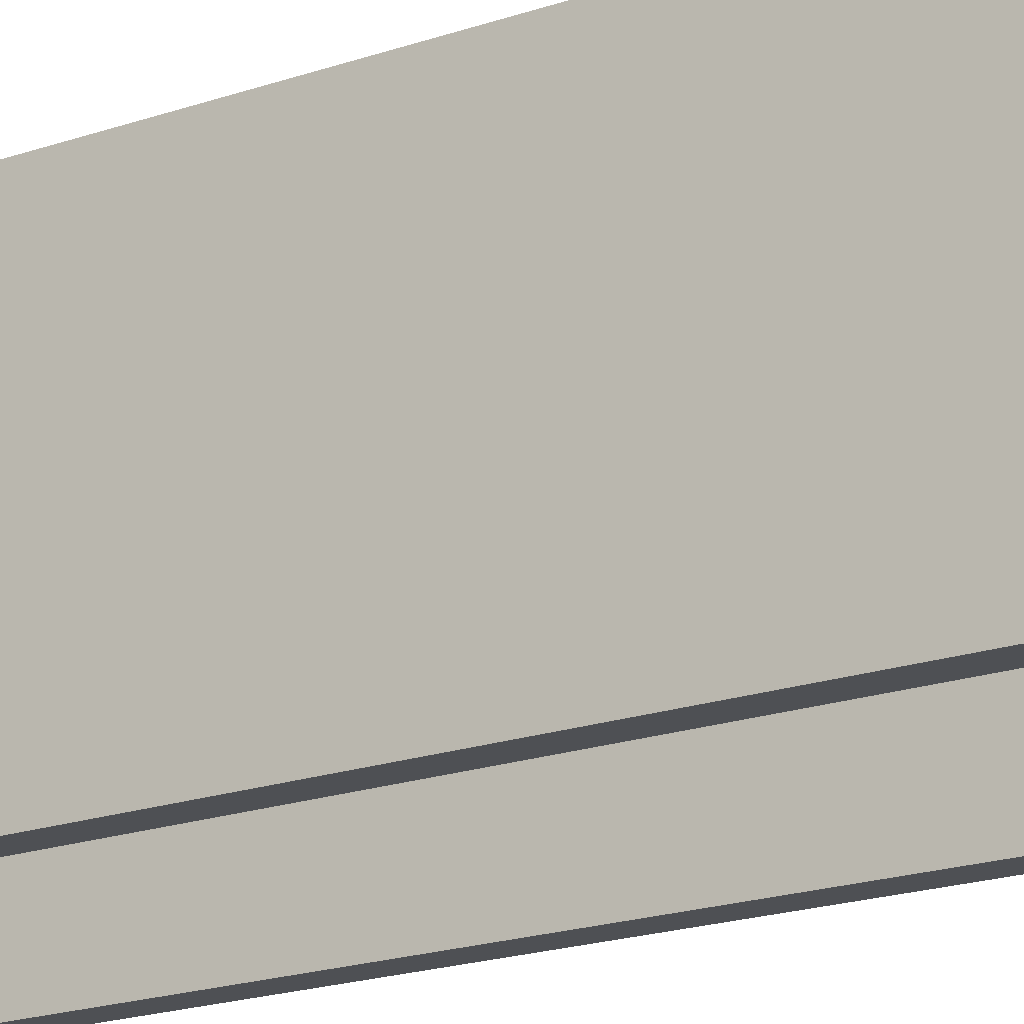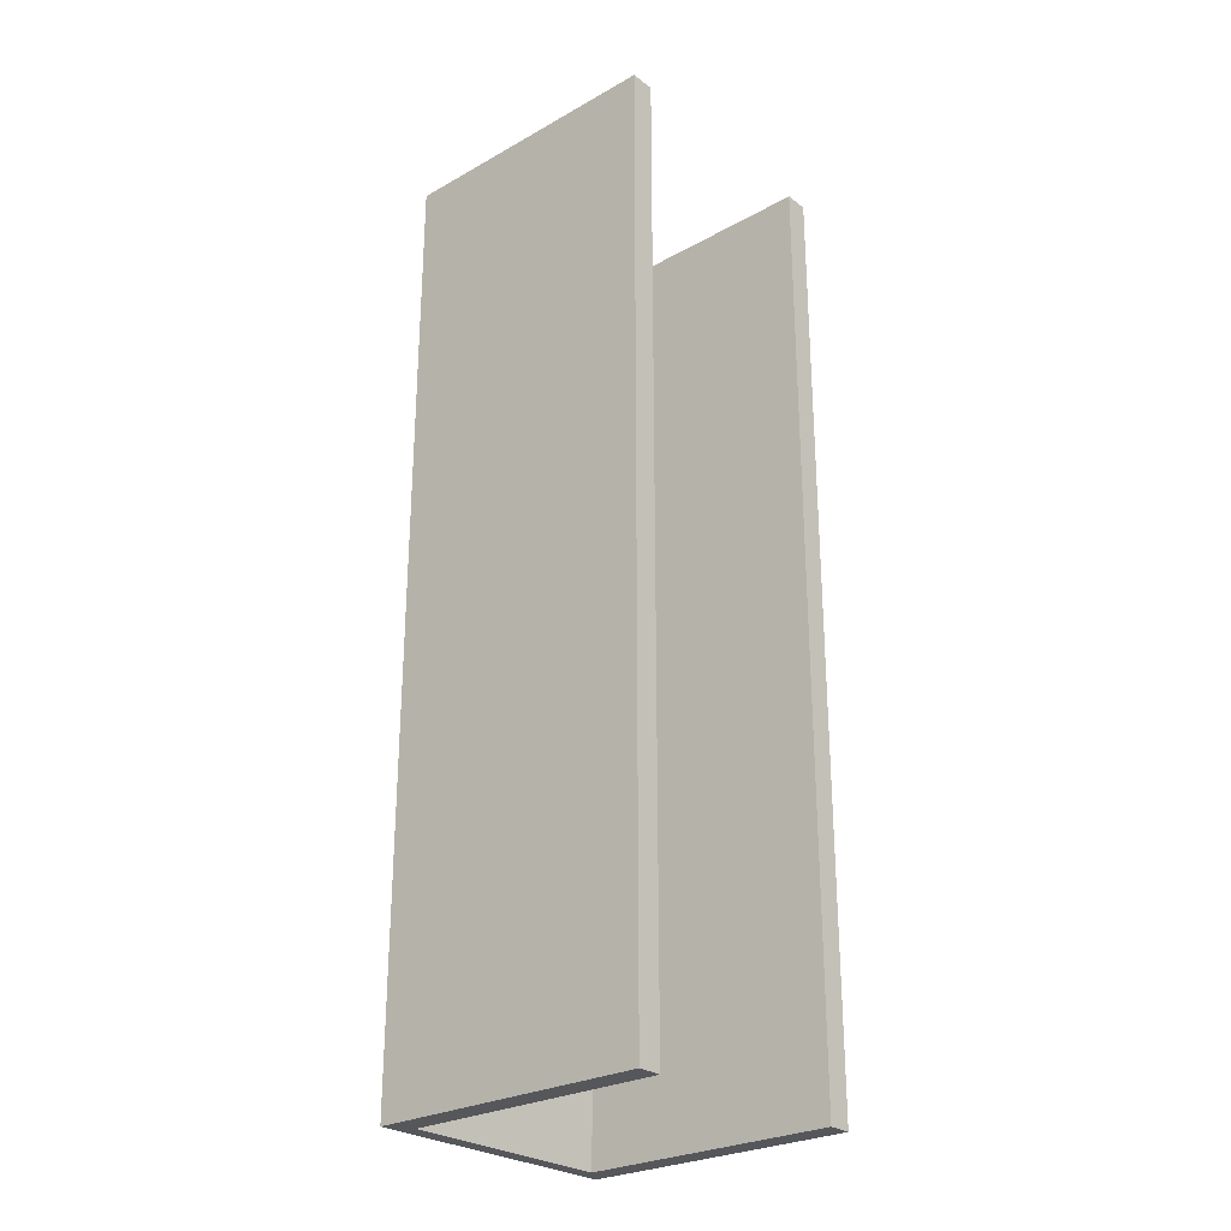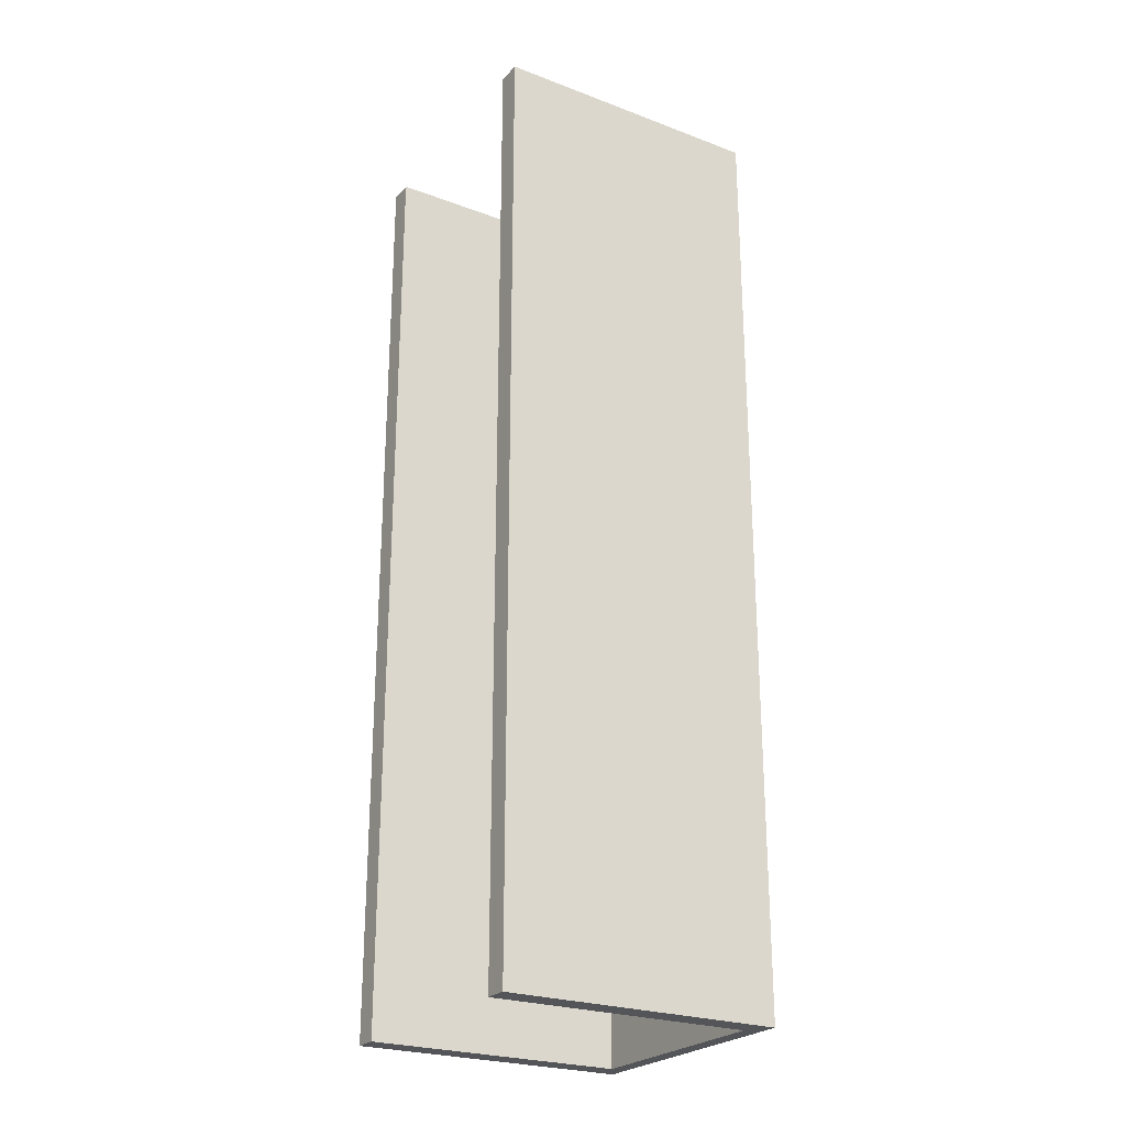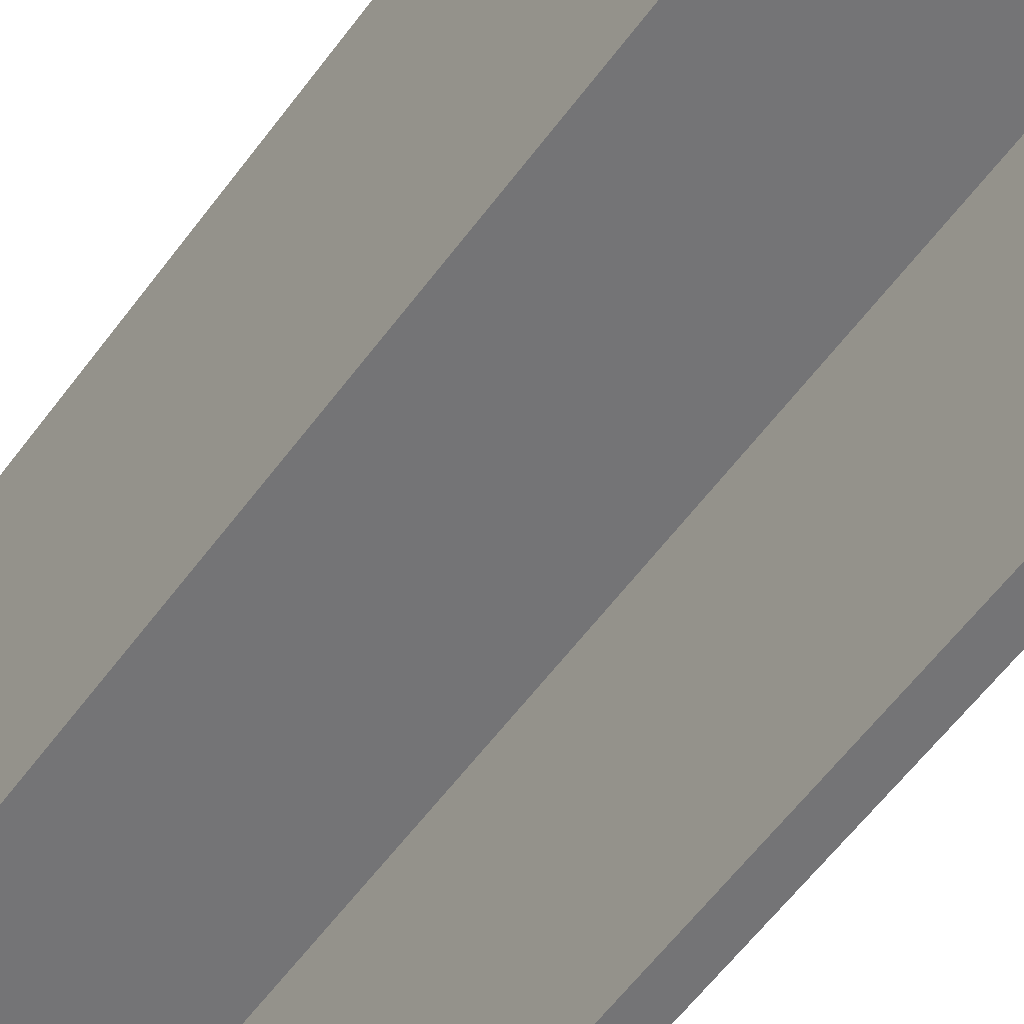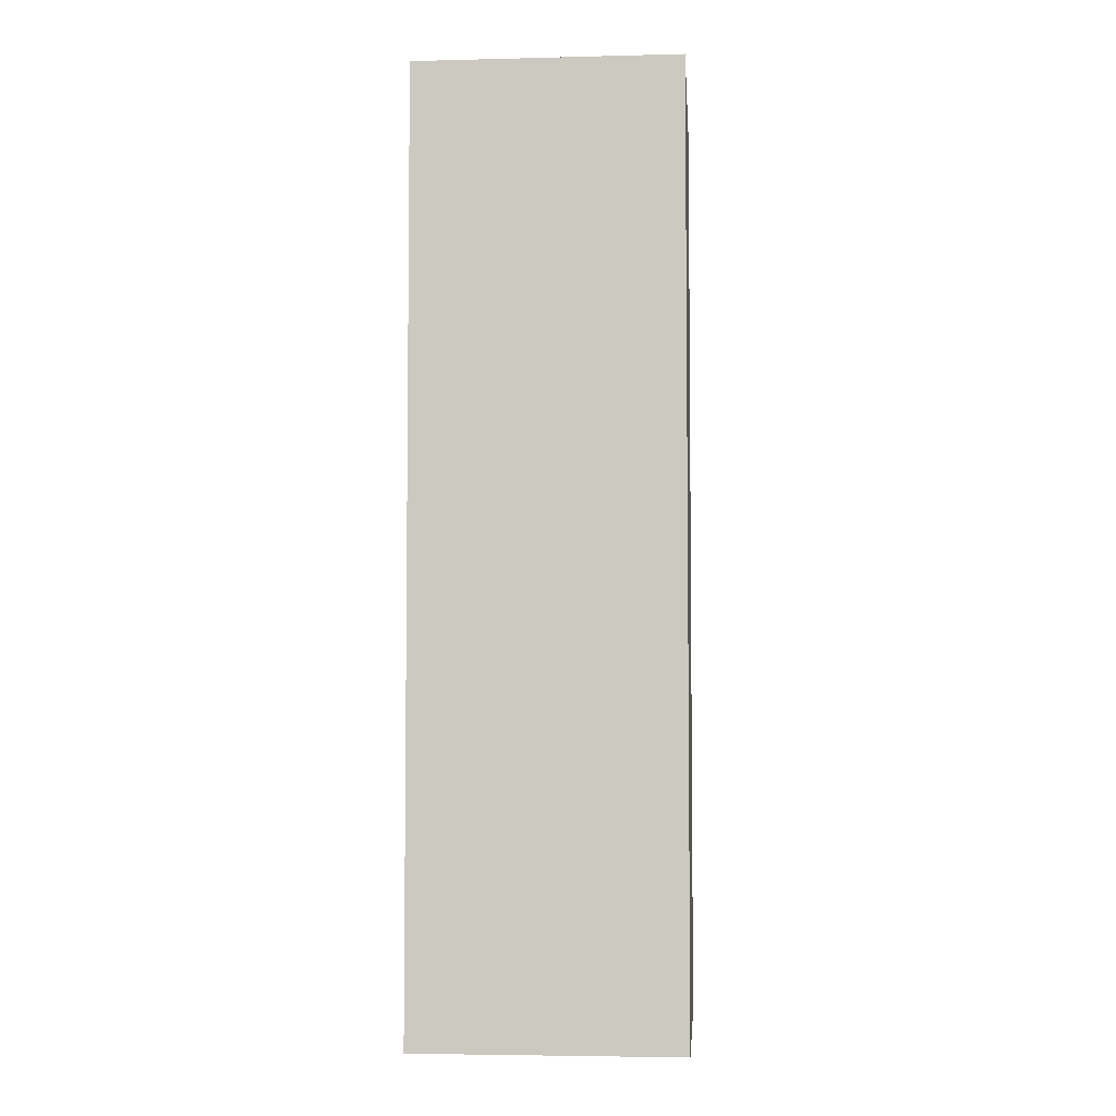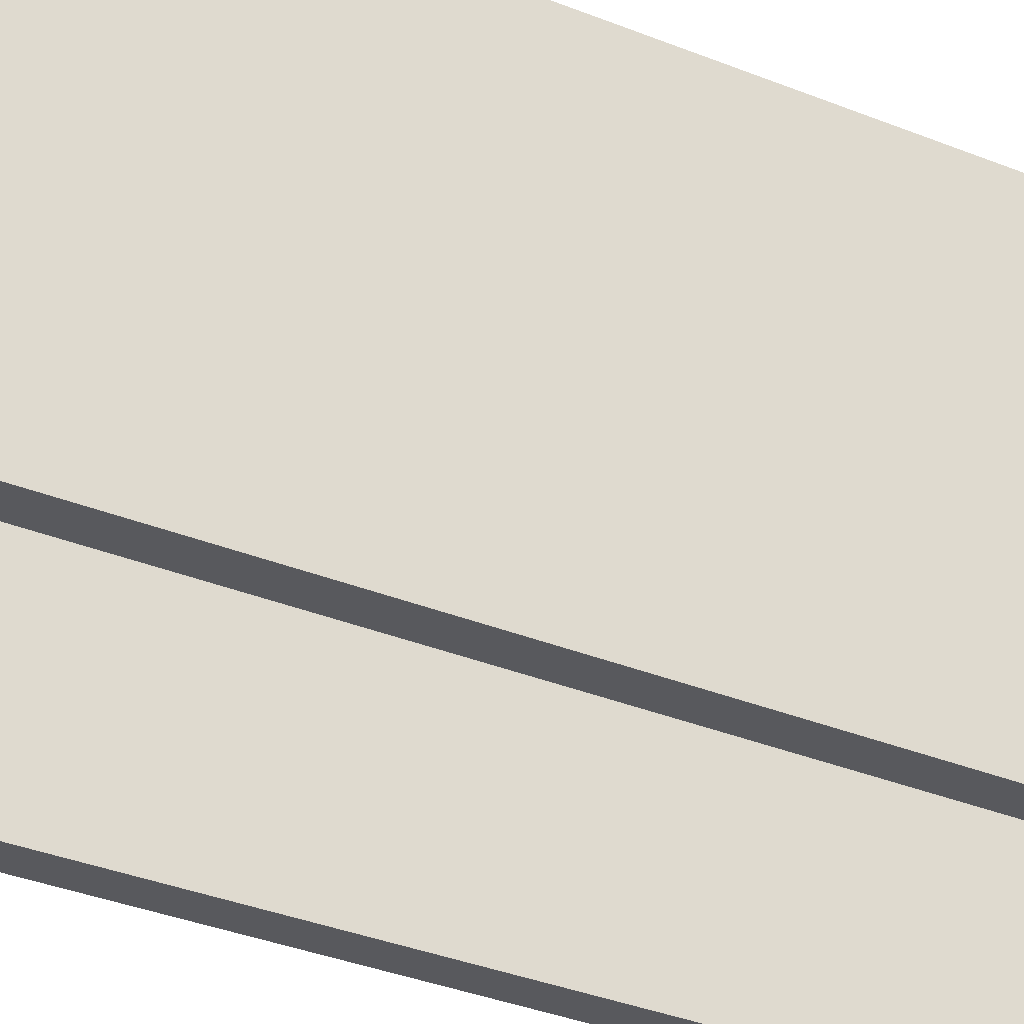
<metadata>
{"format":"obj","ext":"obj","renderer":"f3d","projection":"perspective","resolution":1024,"background":"white","views":[{"elev":-18.7,"azim":-55.9,"up":"+Y"},{"elev":-26.8,"azim":-49.0,"up":"+Z"},{"elev":-24.8,"azim":58.6,"up":"+Z"},{"elev":-56.3,"azim":144.6,"up":"+Y"},{"elev":-4.5,"azim":-175.5,"up":"+Z"},{"elev":-30.0,"azim":-121.7,"up":"+Y"}]}
</metadata>
<code>
g default
v -2.816 -0.5 10
v -2.304 -0.5 10
v -2.816 0.5037 10
v -2.304 0.5037 10
v -2.816 0.5037 8
v -2.304 0.5037 8
v -2.816 0.5037 6
v -2.304 0.5037 6
v -2.816 0.5037 4
v -2.304 0.5037 4
v -2.816 0.5037 2
v -2.304 0.5037 2
v -2.816 0.5037 0
v -2.304 0.5037 0
v -2.816 0.5037 -2
v -2.304 0.5037 -2
v -2.816 0.5037 -4
v -2.304 0.5037 -4
v -2.816 0.5037 -6
v -2.304 0.5037 -6
v -2.816 0.5037 -8
v -2.304 0.5037 -8
v -2.816 0.5037 -10
v -2.304 0.5037 -10
v -2.816 -0.5 -10
v -2.304 -0.5 -10
v -2.816 -0.5 -8
v -2.304 -0.5 -8
v -2.816 -0.5 -6
v -2.304 -0.5 -6
v -2.816 -0.5 -4
v -2.304 -0.5 -4
v -2.816 -0.5 -2
v -2.304 -0.5 -2
v -2.816 -0.5 -0
v -2.304 -0.5 -0
v -2.816 -0.5 2
v -2.304 -0.5 2
v -2.816 -0.5 4
v -2.304 -0.5 4
v -2.816 -0.5 6
v -2.304 -0.5 6
v -2.816 -0.5 8
v -2.304 -0.5 8
v -2.816 2.943 10
v -2.304 2.943 10
v -2.304 2.943 8
v -2.816 2.943 8
v -2.304 2.943 6
v -2.816 2.943 6
v -2.304 2.943 4
v -2.816 2.943 4
v -2.304 2.943 2
v -2.816 2.943 2
v -2.304 2.943 0
v -2.816 2.943 0
v -2.304 2.943 -2
v -2.816 2.943 -2
v -2.304 2.943 -4
v -2.816 2.943 -4
v -2.304 2.943 -6
v -2.816 2.943 -6
v -2.304 2.943 -8
v -2.816 2.943 -8
v -2.304 2.943 -10
v -2.816 2.943 -10
v -2.816 5.033 10
v -2.304 5.033 10
v -2.304 5.033 8
v -2.816 5.033 8
v -2.304 5.033 6
v -2.816 5.033 6
v -2.304 5.033 4
v -2.816 5.033 4
v -2.304 5.033 2
v -2.816 5.033 2
v -2.304 5.033 0
v -2.816 5.033 0
v -2.304 5.033 -2
v -2.816 5.033 -2
v -2.304 5.033 -4
v -2.816 5.033 -4
v -2.304 5.033 -6
v -2.816 5.033 -6
v -2.304 5.033 -8
v -2.816 5.033 -8
v -2.304 5.033 -10
v -2.816 5.033 -10
v -2.816 5.382 10
v -2.304 5.382 10
v -2.304 5.382 8
v -2.816 5.382 8
v -2.304 5.382 6
v -2.816 5.382 6
v -2.304 5.382 4
v -2.816 5.382 4
v -2.304 5.382 2
v -2.816 5.382 2
v -2.304 5.382 0
v -2.816 5.382 0
v -2.304 5.382 -2
v -2.816 5.382 -2
v -2.304 5.382 -4
v -2.816 5.382 -4
v -2.304 5.382 -6
v -2.816 5.382 -6
v -2.304 5.382 -8
v -2.816 5.382 -8
v -2.304 5.382 -10
v -2.816 5.382 -10
v -1.237 5.033 10
v -1.237 5.033 8
v -1.237 5.382 8
v -1.237 5.382 10
v -1.237 5.033 6
v -1.237 5.382 6
v -1.237 5.033 4
v -1.237 5.382 4
v -1.237 5.033 2
v -1.237 5.382 2
v -1.237 5.033 0
v -1.237 5.382 0
v -1.237 5.033 -2
v -1.237 5.382 -2
v -1.237 5.033 -4
v -1.237 5.382 -4
v -1.237 5.033 -6
v -1.237 5.382 -6
v -1.237 5.033 -8
v -1.237 5.382 -8
v -1.237 5.033 -10
v -1.237 5.382 -10
v 0 5.033 10
v 0 5.033 8
v 0 5.382 8
v 0 5.382 10
v 0 5.033 6
v 0 5.382 6
v 0 5.033 4
v 0 5.382 4
v 0 5.033 2
v 0 5.382 2
v 0 5.033 0
v 0 5.382 0
v 0 5.033 -2
v 0 5.382 -2
v 0 5.033 -4
v 0 5.382 -4
v 0 5.033 -6
v 0 5.382 -6
v 0 5.033 -8
v 0 5.382 -8
v 0 5.033 -10
v 0 5.382 -10
v 2.816 -0.5 10
v 2.304 -0.5 10
v 2.816 0.5037 10
v 2.304 0.5037 10
v 2.816 0.5037 8
v 2.304 0.5037 8
v 2.816 0.5037 6
v 2.304 0.5037 6
v 2.816 0.5037 4
v 2.304 0.5037 4
v 2.816 0.5037 2
v 2.304 0.5037 2
v 2.816 0.5037 0
v 2.304 0.5037 0
v 2.816 0.5037 -2
v 2.304 0.5037 -2
v 2.816 0.5037 -4
v 2.304 0.5037 -4
v 2.816 0.5037 -6
v 2.304 0.5037 -6
v 2.816 0.5037 -8
v 2.304 0.5037 -8
v 2.816 0.5037 -10
v 2.304 0.5037 -10
v 2.816 -0.5 -10
v 2.304 -0.5 -10
v 2.816 -0.5 -8
v 2.304 -0.5 -8
v 2.816 -0.5 -6
v 2.304 -0.5 -6
v 2.816 -0.5 -4
v 2.304 -0.5 -4
v 2.816 -0.5 -2
v 2.304 -0.5 -2
v 2.816 -0.5 -0
v 2.304 -0.5 -0
v 2.816 -0.5 2
v 2.304 -0.5 2
v 2.816 -0.5 4
v 2.304 -0.5 4
v 2.816 -0.5 6
v 2.304 -0.5 6
v 2.816 -0.5 8
v 2.304 -0.5 8
v 2.816 2.943 10
v 2.304 2.943 10
v 2.304 2.943 8
v 2.816 2.943 8
v 2.304 2.943 6
v 2.816 2.943 6
v 2.304 2.943 4
v 2.816 2.943 4
v 2.304 2.943 2
v 2.816 2.943 2
v 2.304 2.943 0
v 2.816 2.943 0
v 2.304 2.943 -2
v 2.816 2.943 -2
v 2.304 2.943 -4
v 2.816 2.943 -4
v 2.304 2.943 -6
v 2.816 2.943 -6
v 2.304 2.943 -8
v 2.816 2.943 -8
v 2.304 2.943 -10
v 2.816 2.943 -10
v 2.816 5.033 10
v 2.304 5.033 10
v 2.304 5.033 8
v 2.816 5.033 8
v 2.304 5.033 6
v 2.816 5.033 6
v 2.304 5.033 4
v 2.816 5.033 4
v 2.304 5.033 2
v 2.816 5.033 2
v 2.304 5.033 0
v 2.816 5.033 0
v 2.304 5.033 -2
v 2.816 5.033 -2
v 2.304 5.033 -4
v 2.816 5.033 -4
v 2.304 5.033 -6
v 2.816 5.033 -6
v 2.304 5.033 -8
v 2.816 5.033 -8
v 2.304 5.033 -10
v 2.816 5.033 -10
v 2.816 5.382 10
v 2.304 5.382 10
v 2.304 5.382 8
v 2.816 5.382 8
v 2.304 5.382 6
v 2.816 5.382 6
v 2.304 5.382 4
v 2.816 5.382 4
v 2.304 5.382 2
v 2.816 5.382 2
v 2.304 5.382 0
v 2.816 5.382 0
v 2.304 5.382 -2
v 2.816 5.382 -2
v 2.304 5.382 -4
v 2.816 5.382 -4
v 2.304 5.382 -6
v 2.816 5.382 -6
v 2.304 5.382 -8
v 2.816 5.382 -8
v 2.304 5.382 -10
v 2.816 5.382 -10
v 1.237 5.033 10
v 1.237 5.033 8
v 1.237 5.382 8
v 1.237 5.382 10
v 1.237 5.033 6
v 1.237 5.382 6
v 1.237 5.033 4
v 1.237 5.382 4
v 1.237 5.033 2
v 1.237 5.382 2
v 1.237 5.033 0
v 1.237 5.382 0
v 1.237 5.033 -2
v 1.237 5.382 -2
v 1.237 5.033 -4
v 1.237 5.382 -4
v 1.237 5.033 -6
v 1.237 5.382 -6
v 1.237 5.033 -8
v 1.237 5.382 -8
v 1.237 5.033 -10
v 1.237 5.382 -10
g polySurface1
f 1 2 4 3
f 89 90 91 92
f 92 91 93 94
f 94 93 95 96
f 96 95 97 98
f 98 97 99 100
f 100 99 101 102
f 102 101 103 104
f 104 103 105 106
f 106 105 107 108
f 108 107 109 110
f 23 24 26 25
f 25 26 28 27
f 27 28 30 29
f 29 30 32 31
f 31 32 34 33
f 33 34 36 35
f 35 36 38 37
f 37 38 40 39
f 39 40 42 41
f 41 42 44 43
f 43 44 2 1
f 28 26 24 22
f 30 28 22 20
f 32 30 20 18
f 34 32 18 16
f 36 34 16 14
f 38 36 14 12
f 40 38 12 10
f 42 40 10 8
f 44 42 8 6
f 2 44 6 4
f 25 27 21 23
f 27 29 19 21
f 29 31 17 19
f 31 33 15 17
f 33 35 13 15
f 35 37 11 13
f 37 39 9 11
f 39 41 7 9
f 41 43 5 7
f 43 1 3 5
f 3 4 46 45
f 4 6 47 46
f 5 3 45 48
f 6 8 49 47
f 7 5 48 50
f 8 10 51 49
f 9 7 50 52
f 10 12 53 51
f 11 9 52 54
f 12 14 55 53
f 13 11 54 56
f 14 16 57 55
f 15 13 56 58
f 16 18 59 57
f 17 15 58 60
f 18 20 61 59
f 19 17 60 62
f 20 22 63 61
f 21 19 62 64
f 22 24 65 63
f 24 23 66 65
f 23 21 64 66
f 45 46 68 67
f 46 47 69 68
f 48 45 67 70
f 47 49 71 69
f 50 48 70 72
f 49 51 73 71
f 52 50 72 74
f 51 53 75 73
f 54 52 74 76
f 53 55 77 75
f 56 54 76 78
f 55 57 79 77
f 58 56 78 80
f 57 59 81 79
f 60 58 80 82
f 59 61 83 81
f 62 60 82 84
f 61 63 85 83
f 64 62 84 86
f 63 65 87 85
f 65 66 88 87
f 66 64 86 88
f 67 68 90 89
f 70 67 89 92
f 72 70 92 94
f 74 72 94 96
f 76 74 96 98
f 78 76 98 100
f 80 78 100 102
f 82 80 102 104
f 84 82 104 106
f 86 84 106 108
f 87 88 110 109
f 88 86 108 110
f 68 69 112 111
f 91 90 114 113
f 90 68 111 114
f 69 71 115 112
f 93 91 113 116
f 71 73 117 115
f 95 93 116 118
f 73 75 119 117
f 97 95 118 120
f 75 77 121 119
f 99 97 120 122
f 77 79 123 121
f 101 99 122 124
f 79 81 125 123
f 103 101 124 126
f 81 83 127 125
f 105 103 126 128
f 83 85 129 127
f 107 105 128 130
f 85 87 131 129
f 87 109 132 131
f 109 107 130 132
f 111 112 134 133
f 113 114 136 135
f 114 111 133 136
f 112 115 137 134
f 116 113 135 138
f 115 117 139 137
f 118 116 138 140
f 117 119 141 139
f 120 118 140 142
f 119 121 143 141
f 122 120 142 144
f 121 123 145 143
f 124 122 144 146
f 123 125 147 145
f 126 124 146 148
f 125 127 149 147
f 128 126 148 150
f 127 129 151 149
f 130 128 150 152
f 129 131 153 151
f 131 132 154 153
f 132 130 152 154
f 155 157 158 156
f 243 246 245 244
f 246 248 247 245
f 248 250 249 247
f 250 252 251 249
f 252 254 253 251
f 254 256 255 253
f 256 258 257 255
f 258 260 259 257
f 260 262 261 259
f 262 264 263 261
f 177 179 180 178
f 179 181 182 180
f 181 183 184 182
f 183 185 186 184
f 185 187 188 186
f 187 189 190 188
f 189 191 192 190
f 191 193 194 192
f 193 195 196 194
f 195 197 198 196
f 197 155 156 198
f 182 176 178 180
f 184 174 176 182
f 186 172 174 184
f 188 170 172 186
f 190 168 170 188
f 192 166 168 190
f 194 164 166 192
f 196 162 164 194
f 198 160 162 196
f 156 158 160 198
f 179 177 175 181
f 181 175 173 183
f 183 173 171 185
f 185 171 169 187
f 187 169 167 189
f 189 167 165 191
f 191 165 163 193
f 193 163 161 195
f 195 161 159 197
f 197 159 157 155
f 157 199 200 158
f 158 200 201 160
f 159 202 199 157
f 160 201 203 162
f 161 204 202 159
f 162 203 205 164
f 163 206 204 161
f 164 205 207 166
f 165 208 206 163
f 166 207 209 168
f 167 210 208 165
f 168 209 211 170
f 169 212 210 167
f 170 211 213 172
f 171 214 212 169
f 172 213 215 174
f 173 216 214 171
f 174 215 217 176
f 175 218 216 173
f 176 217 219 178
f 178 219 220 177
f 177 220 218 175
f 199 221 222 200
f 200 222 223 201
f 202 224 221 199
f 201 223 225 203
f 204 226 224 202
f 203 225 227 205
f 206 228 226 204
f 205 227 229 207
f 208 230 228 206
f 207 229 231 209
f 210 232 230 208
f 209 231 233 211
f 212 234 232 210
f 211 233 235 213
f 214 236 234 212
f 213 235 237 215
f 216 238 236 214
f 215 237 239 217
f 218 240 238 216
f 217 239 241 219
f 219 241 242 220
f 220 242 240 218
f 221 243 244 222
f 224 246 243 221
f 226 248 246 224
f 228 250 248 226
f 230 252 250 228
f 232 254 252 230
f 234 256 254 232
f 236 258 256 234
f 238 260 258 236
f 240 262 260 238
f 241 263 264 242
f 242 264 262 240
f 222 265 266 223
f 245 267 268 244
f 244 268 265 222
f 223 266 269 225
f 247 270 267 245
f 225 269 271 227
f 249 272 270 247
f 227 271 273 229
f 251 274 272 249
f 229 273 275 231
f 253 276 274 251
f 231 275 277 233
f 255 278 276 253
f 233 277 279 235
f 257 280 278 255
f 235 279 281 237
f 259 282 280 257
f 237 281 283 239
f 261 284 282 259
f 239 283 285 241
f 241 285 286 263
f 263 286 284 261
f 265 133 134 266
f 267 135 136 268
f 268 136 133 265
f 266 134 137 269
f 270 138 135 267
f 269 137 139 271
f 272 140 138 270
f 271 139 141 273
f 274 142 140 272
f 273 141 143 275
f 276 144 142 274
f 275 143 145 277
f 278 146 144 276
f 277 145 147 279
f 280 148 146 278
f 279 147 149 281
f 282 150 148 280
f 281 149 151 283
f 284 152 150 282
f 283 151 153 285
f 285 153 154 286
f 286 154 152 284

</code>
